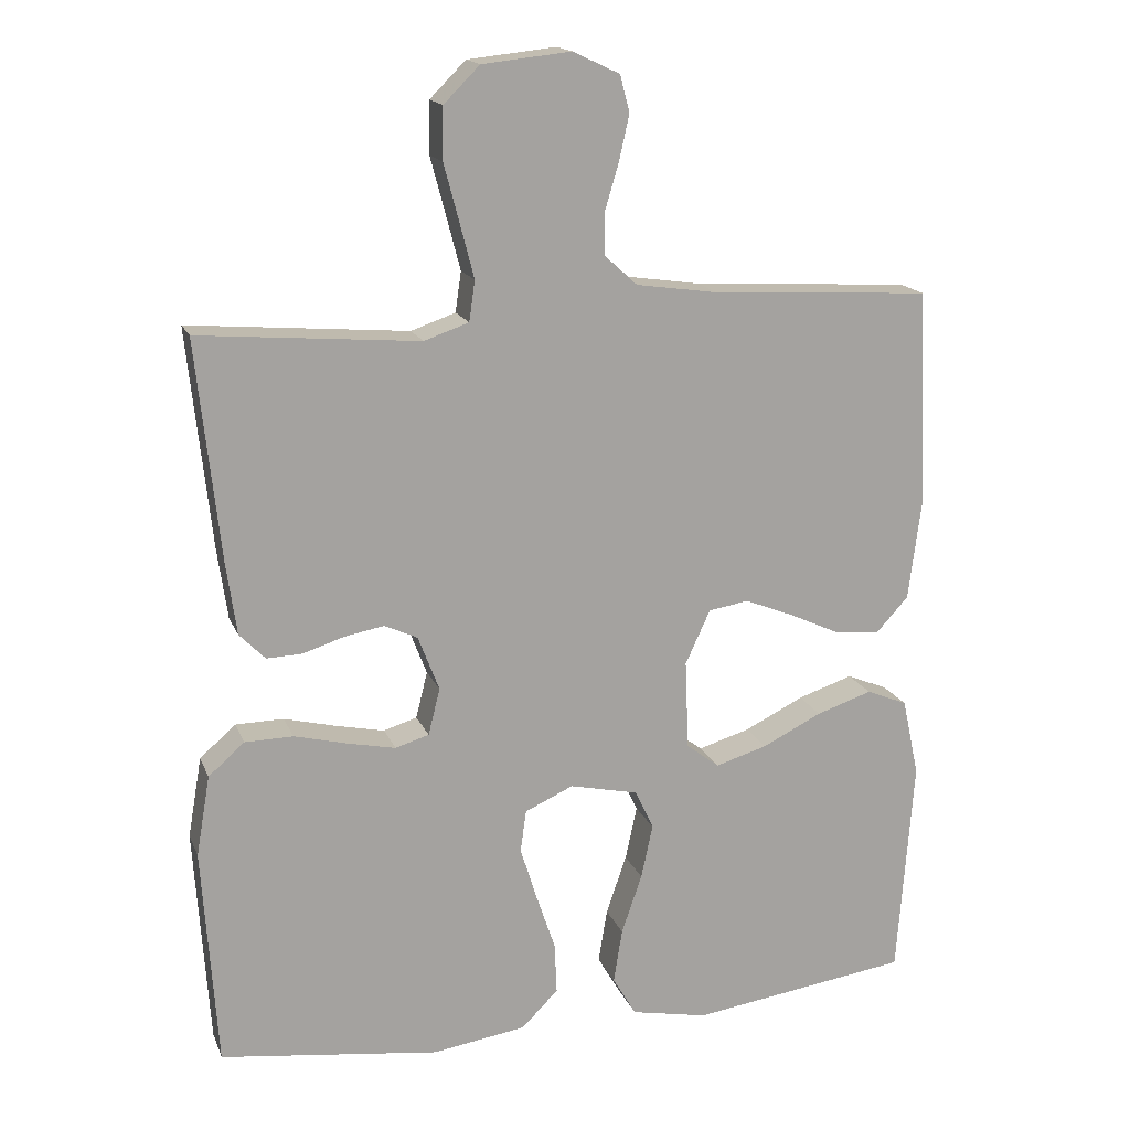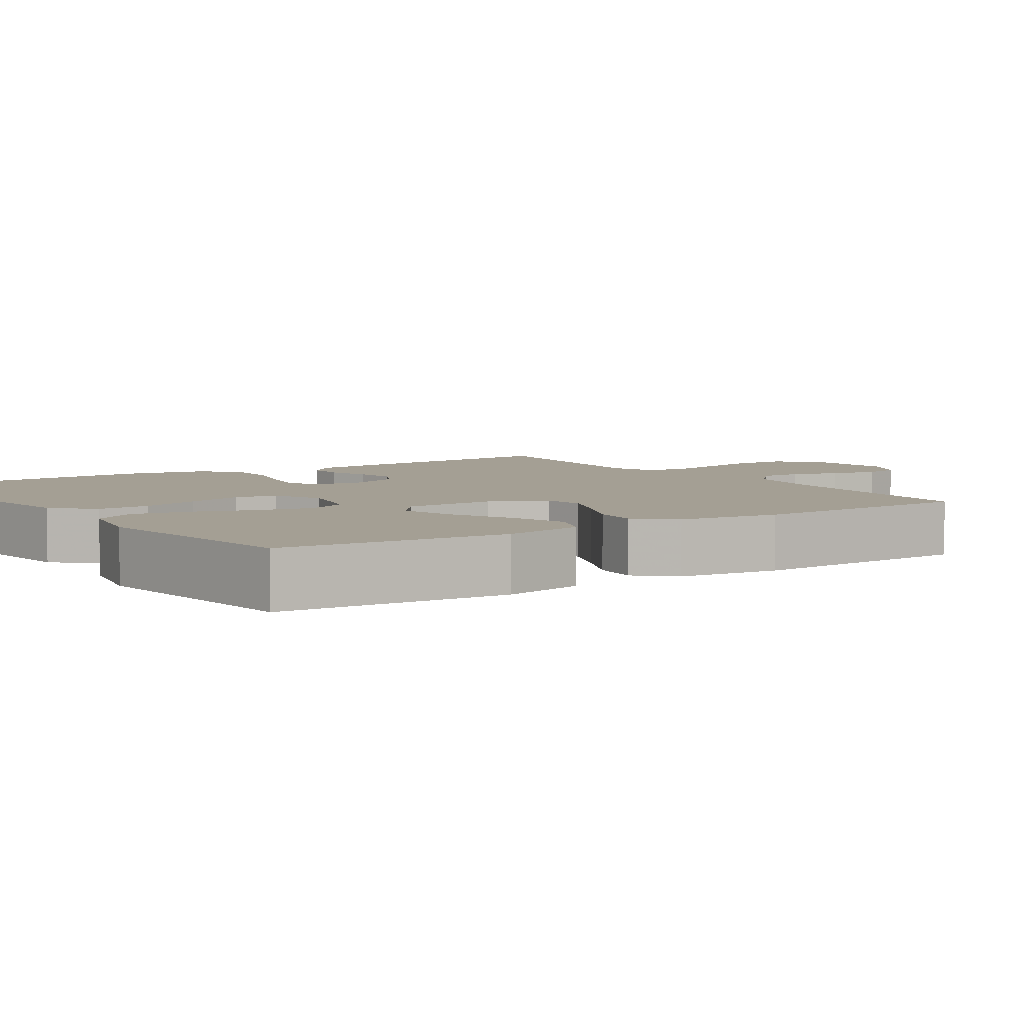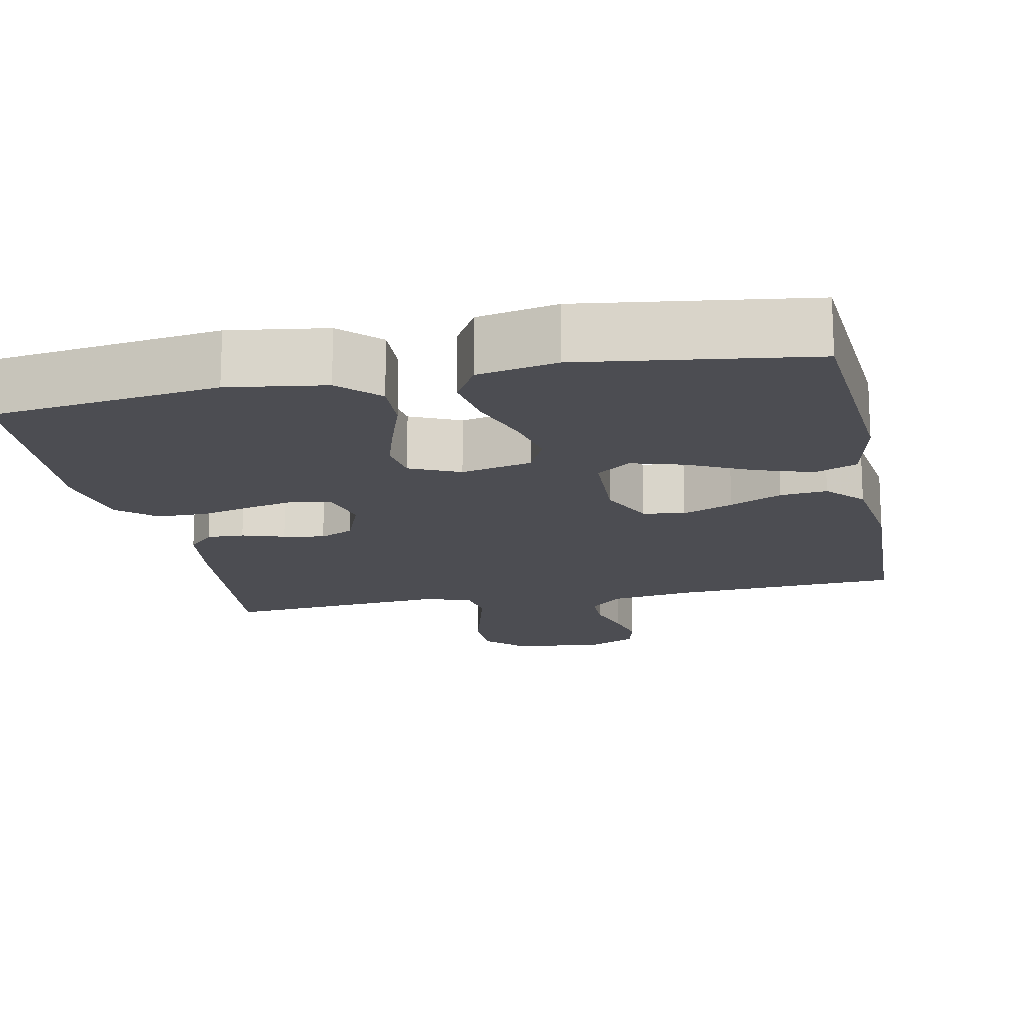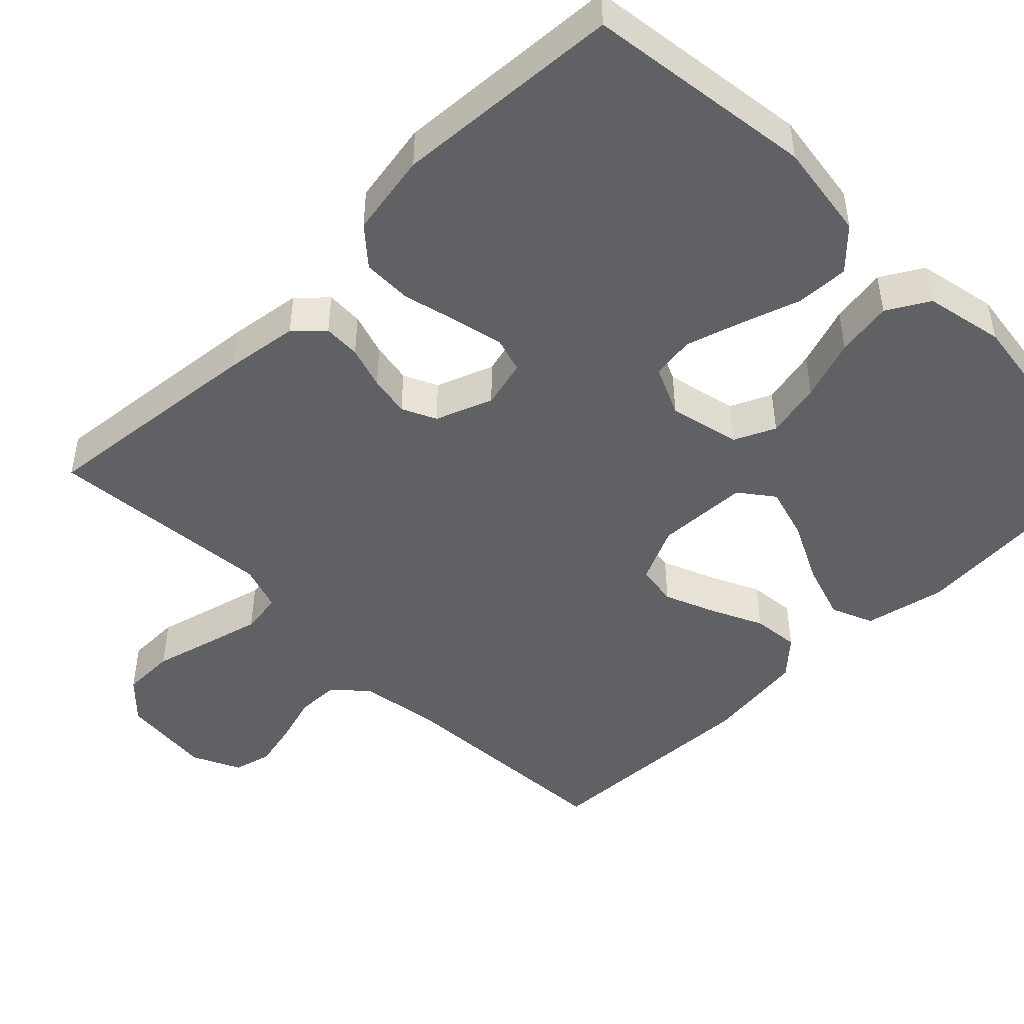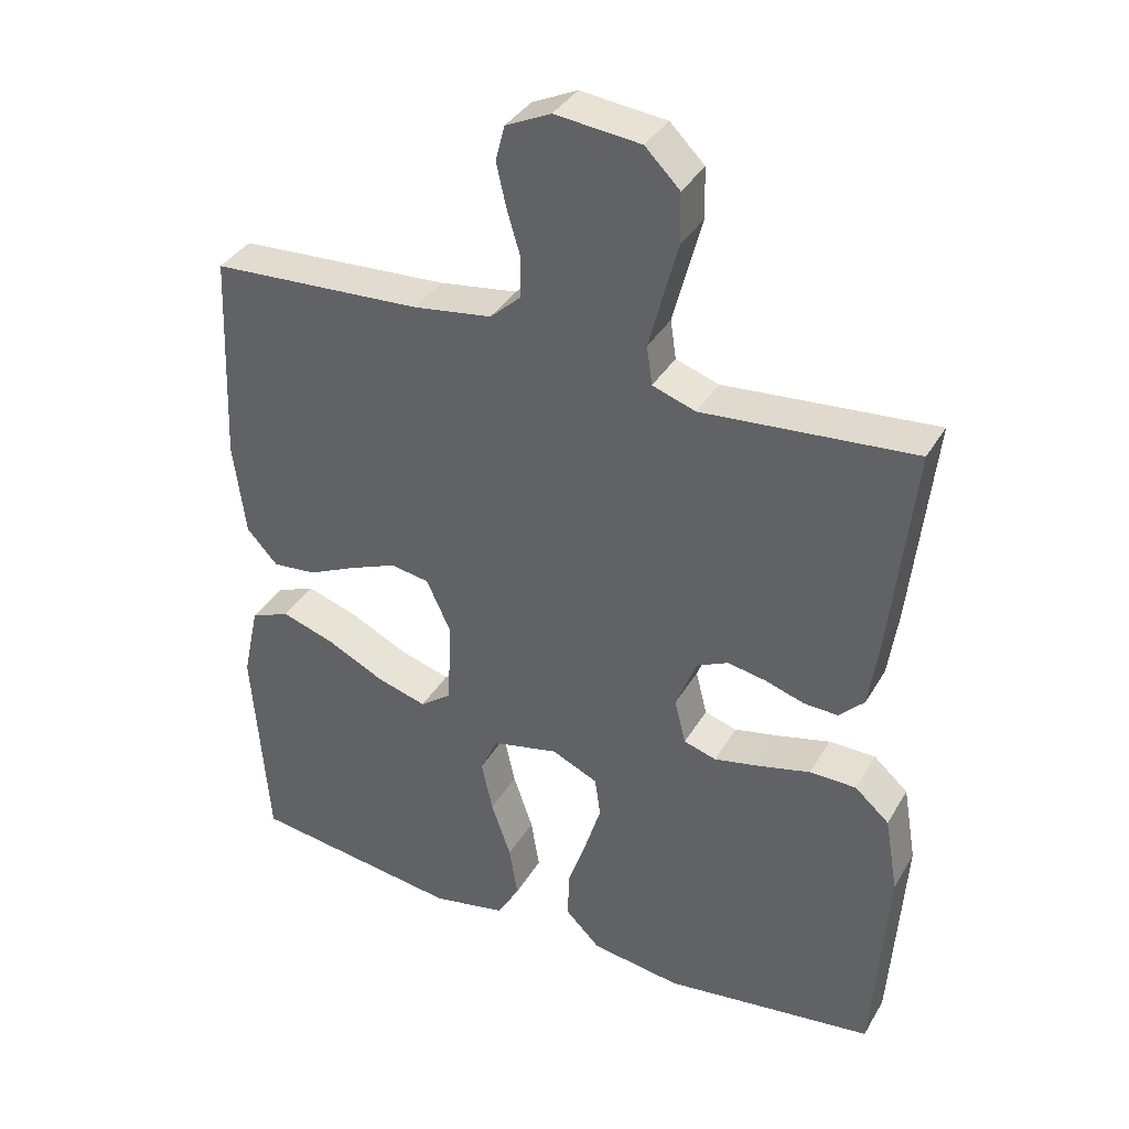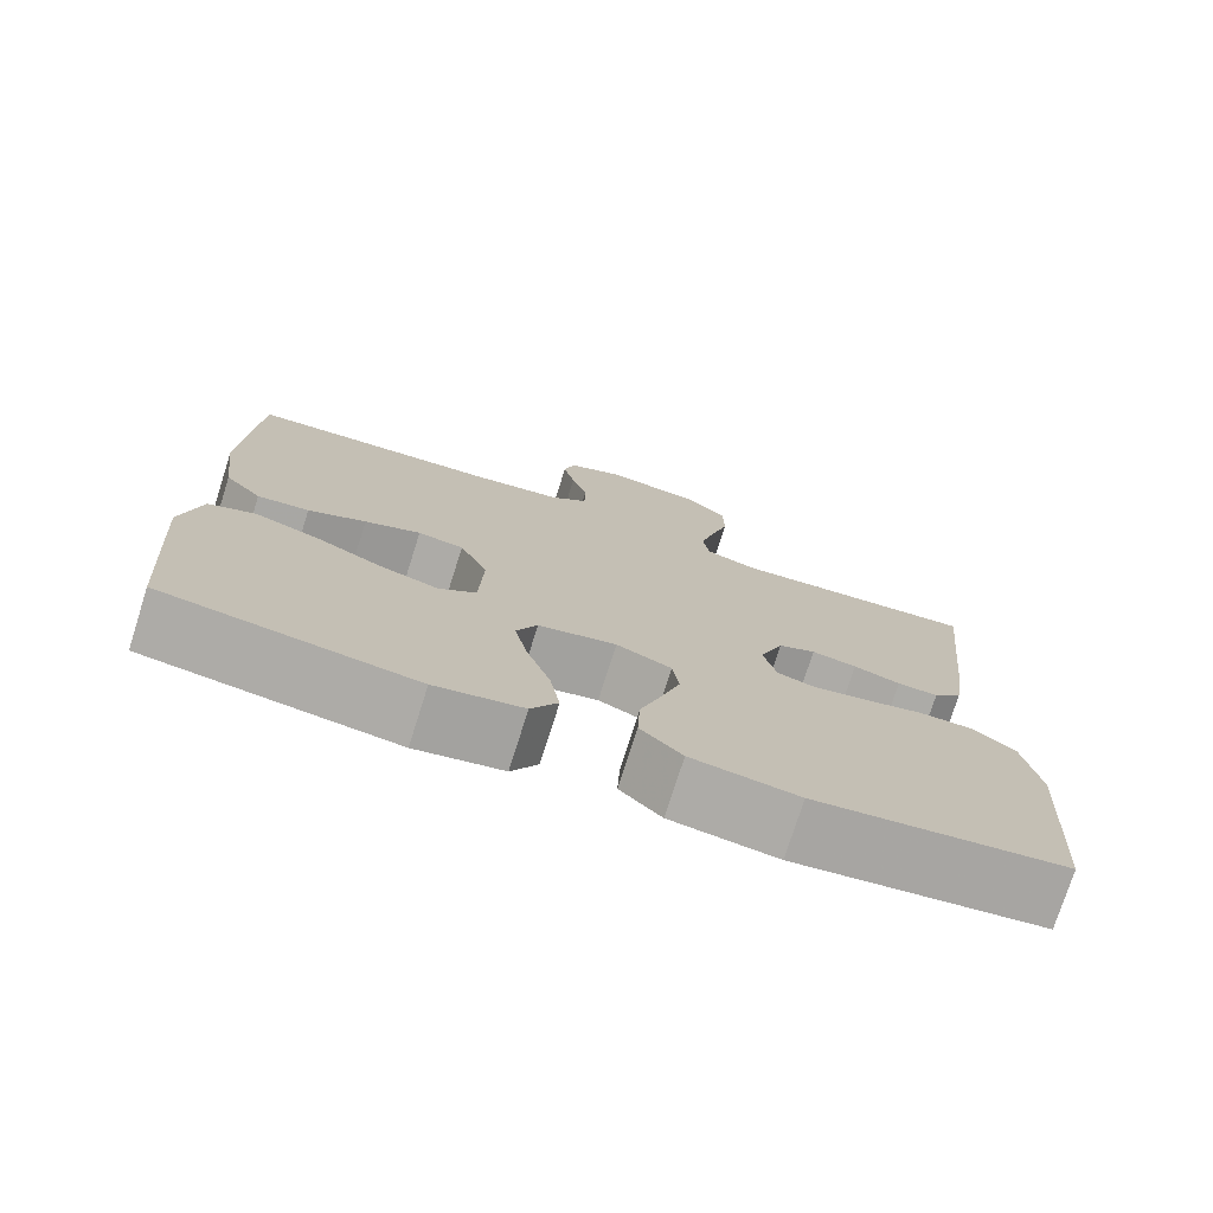
<metadata>
{"format":"obj","ext":"obj","renderer":"f3d","projection":"perspective","resolution":1024,"background":"white","views":[{"elev":16.6,"azim":162.9,"up":"+Z"},{"elev":5.5,"azim":-123.6,"up":"+Y"},{"elev":-16.3,"azim":-168.3,"up":"+Y"},{"elev":-46.9,"azim":134.8,"up":"+Y"},{"elev":36.7,"azim":27.0,"up":"+Z"},{"elev":-75.8,"azim":-17.6,"up":"+Z"}]}
</metadata>
<code>
v -0.5 0.07 0.5
v -0.2 0.07 0.517
v -0.089 0.07 0.533
v -0.045 0.07 0.573
v -0.044 0.07 0.63
v -0.063 0.07 0.694
v -0.077 0.07 0.756
v -0.064 0.07 0.806
v 0 0.07 0.836
v 0.121 0.07 0.823
v 0.17 0.07 0.774
v 0.171 0.07 0.703
v 0.15 0.07 0.624
v 0.131 0.07 0.551
v 0.139 0.07 0.496
v 0.2 0.07 0.475
v 0.5 0.07 0.5
v 0.468 0.07 0.2
v 0.454 0.07 0.102
v 0.419 0.07 0.066
v 0.37 0.07 0.068
v 0.314 0.07 0.086
v 0.26 0.07 0.096
v 0.215 0.07 0.075
v 0.186 0.07 0
v 0.202 0.07 -0.064
v 0.248 0.07 -0.078
v 0.314 0.07 -0.064
v 0.386 0.07 -0.046
v 0.452 0.07 -0.047
v 0.501 0.07 -0.09
v 0.52 0.07 -0.2
v 0.5 0.07 -0.5
v 0.2 0.07 -0.539
v 0.072 0.07 -0.52
v 0.022 0.07 -0.47
v 0.025 0.07 -0.4
v 0.051 0.07 -0.323
v 0.074 0.07 -0.249
v 0.066 0.07 -0.192
v 0 0.07 -0.162
v -0.094 0.07 -0.183
v -0.119 0.07 -0.237
v -0.103 0.07 -0.311
v -0.075 0.07 -0.392
v -0.063 0.07 -0.466
v -0.095 0.07 -0.521
v -0.2 0.07 -0.542
v -0.5 0.07 -0.5
v -0.522 0.07 -0.2
v -0.499 0.07 -0.093
v -0.443 0.07 -0.07
v -0.367 0.07 -0.095
v -0.286 0.07 -0.135
v -0.215 0.07 -0.156
v -0.17 0.07 -0.122
v -0.165 0.07 0
v -0.199 0.07 0.074
v -0.254 0.07 0.083
v -0.321 0.07 0.056
v -0.39 0.07 0.024
v -0.452 0.07 0.018
v -0.496 0.07 0.066
v -0.513 0.07 0.2
v -0.5 0 0.5
v -0.2 0 0.517
v -0.089 0 0.533
v -0.045 0 0.573
v -0.044 0 0.63
v -0.063 0 0.694
v -0.077 0 0.756
v -0.064 0 0.806
v 0 0 0.836
v 0.121 0 0.823
v 0.17 0 0.774
v 0.171 0 0.703
v 0.15 0 0.624
v 0.131 0 0.551
v 0.139 0 0.496
v 0.2 0 0.475
v 0.5 0 0.5
v 0.468 0 0.2
v 0.454 0 0.102
v 0.419 0 0.066
v 0.37 0 0.068
v 0.314 0 0.086
v 0.26 0 0.096
v 0.215 0 0.075
v 0.186 0 0
v 0.202 0 -0.064
v 0.248 0 -0.078
v 0.314 0 -0.064
v 0.386 0 -0.046
v 0.452 0 -0.047
v 0.501 0 -0.09
v 0.52 0 -0.2
v 0.5 0 -0.5
v 0.2 0 -0.539
v 0.072 0 -0.52
v 0.022 0 -0.47
v 0.025 0 -0.4
v 0.051 0 -0.323
v 0.074 0 -0.249
v 0.066 0 -0.192
v 0 0 -0.162
v -0.094 0 -0.183
v -0.119 0 -0.237
v -0.103 0 -0.311
v -0.075 0 -0.392
v -0.063 0 -0.466
v -0.095 0 -0.521
v -0.2 0 -0.542
v -0.5 0 -0.5
v -0.522 0 -0.2
v -0.499 0 -0.093
v -0.443 0 -0.07
v -0.367 0 -0.095
v -0.286 0 -0.135
v -0.215 0 -0.156
v -0.17 0 -0.122
v -0.165 0 0
v -0.199 0 0.074
v -0.254 0 0.083
v -0.321 0 0.056
v -0.39 0 0.024
v -0.452 0 0.018
v -0.496 0 0.066
v -0.513 0 0.2
f 63 64 1 2
f 60 61 62 63
f 59 60 63 2
f 58 59 2 3
f 57 58 3 4
f 56 57 4
f 51 52 53 54
f 51 54 55
f 50 51 55
f 49 50 55
f 48 49 55 56
f 44 45 46 47
f 43 44 47 48
f 35 36 37 38
f 35 38 39
f 34 35 39
f 33 34 39 40
f 31 32 33 40
f 28 29 30 31
f 27 28 31 40
f 19 20 21 22
f 19 22 23
f 16 17 18 19
f 15 16 19 23
f 10 11 12 13
f 10 13 14
f 9 10 14
f 8 9 14 15
f 5 6 7 8
f 43 48 56 4
f 26 27 40 41
f 25 26 41 42
f 24 25 42
f 8 15 23 24
f 5 8 24
f 4 5 24
f 4 24 42
f 4 42 43
f 66 65 128 127
f 127 126 125 124
f 66 127 124 123
f 67 66 123 122
f 68 67 122 121
f 68 121 120
f 118 117 116 115
f 119 118 115
f 119 115 114
f 119 114 113
f 120 119 113 112
f 111 110 109 108
f 112 111 108 107
f 102 101 100 99
f 103 102 99
f 103 99 98
f 104 103 98 97
f 104 97 96 95
f 95 94 93 92
f 104 95 92 91
f 86 85 84 83
f 87 86 83
f 83 82 81 80
f 87 83 80 79
f 77 76 75 74
f 78 77 74
f 78 74 73
f 79 78 73 72
f 72 71 70 69
f 68 120 112 107
f 105 104 91 90
f 106 105 90 89
f 106 89 88
f 88 87 79 72
f 88 72 69
f 88 69 68
f 106 88 68
f 107 106 68
f 1 65 66 2
f 2 66 67 3
f 3 67 68 4
f 4 68 69 5
f 5 69 70 6
f 6 70 71 7
f 7 71 72 8
f 8 72 73 9
f 9 73 74 10
f 10 74 75 11
f 11 75 76 12
f 12 76 77 13
f 13 77 78 14
f 14 78 79 15
f 15 79 80 16
f 16 80 81 17
f 17 81 82 18
f 18 82 83 19
f 19 83 84 20
f 20 84 85 21
f 21 85 86 22
f 22 86 87 23
f 23 87 88 24
f 24 88 89 25
f 25 89 90 26
f 26 90 91 27
f 27 91 92 28
f 28 92 93 29
f 29 93 94 30
f 30 94 95 31
f 31 95 96 32
f 32 96 97 33
f 33 97 98 34
f 34 98 99 35
f 35 99 100 36
f 36 100 101 37
f 37 101 102 38
f 38 102 103 39
f 39 103 104 40
f 40 104 105 41
f 41 105 106 42
f 42 106 107 43
f 43 107 108 44
f 44 108 109 45
f 45 109 110 46
f 46 110 111 47
f 47 111 112 48
f 48 112 113 49
f 49 113 114 50
f 50 114 115 51
f 51 115 116 52
f 52 116 117 53
f 53 117 118 54
f 54 118 119 55
f 55 119 120 56
f 56 120 121 57
f 57 121 122 58
f 58 122 123 59
f 59 123 124 60
f 60 124 125 61
f 61 125 126 62
f 62 126 127 63
f 63 127 128 64
f 64 128 65 1

</code>
